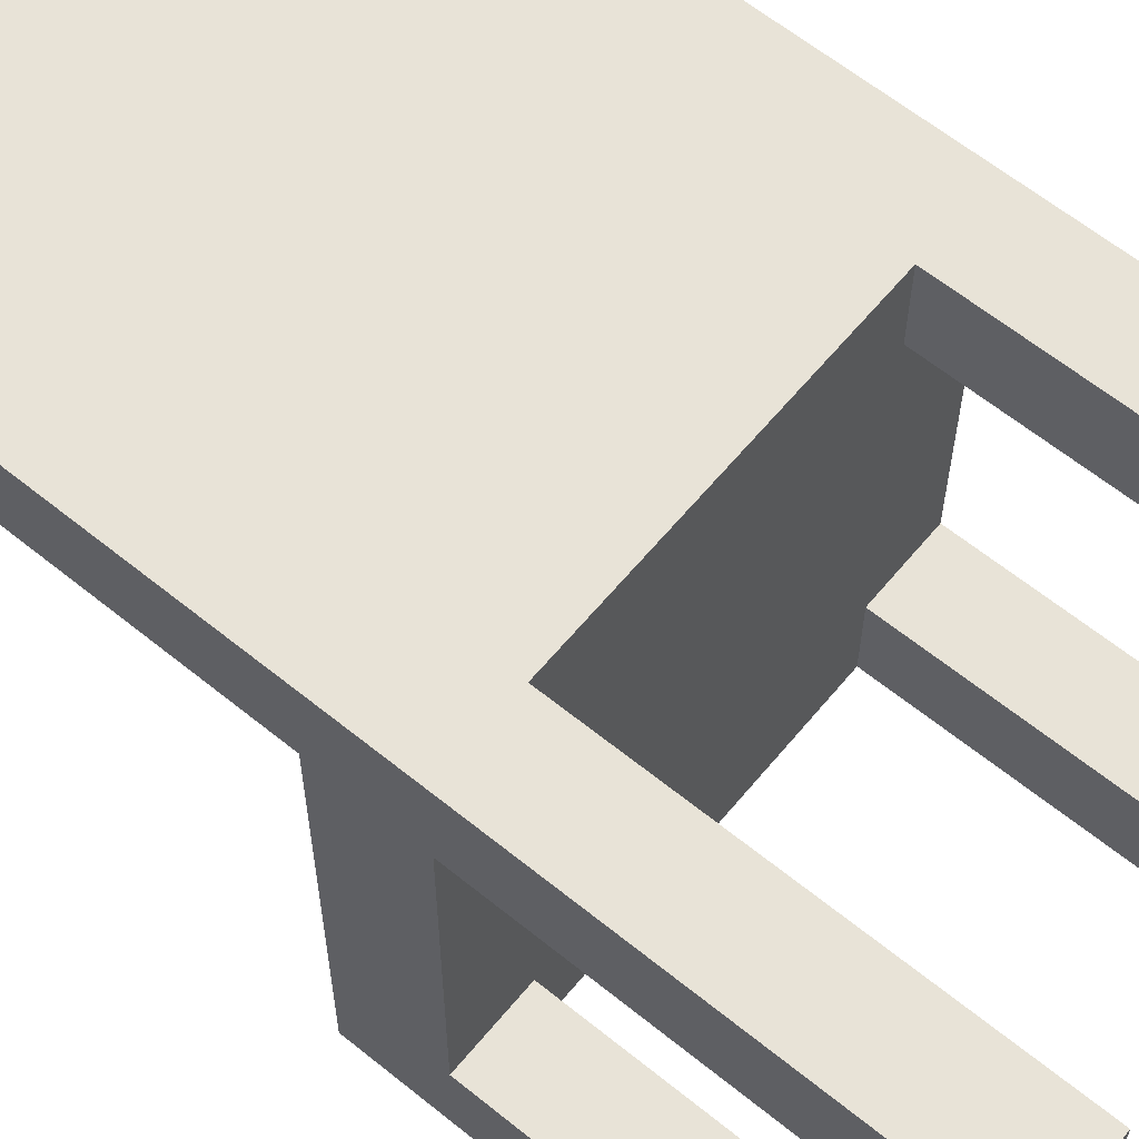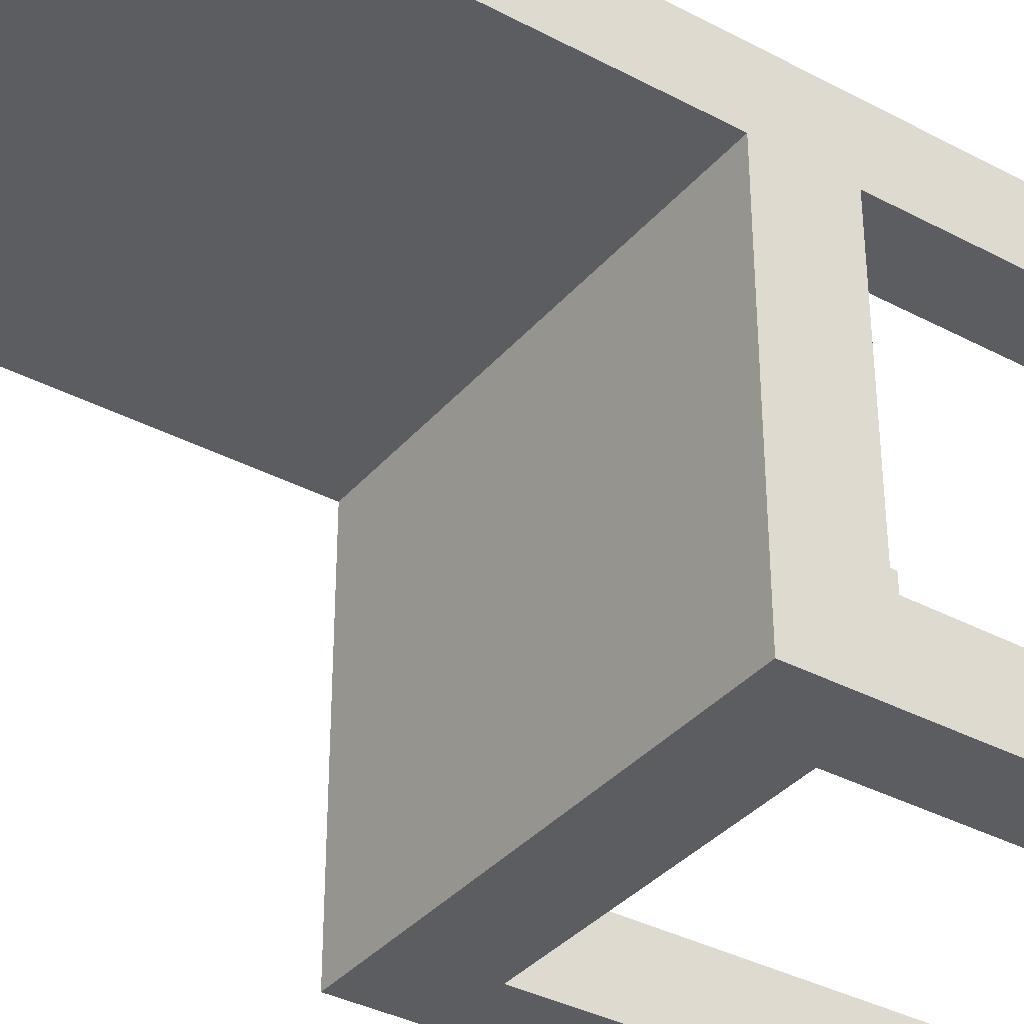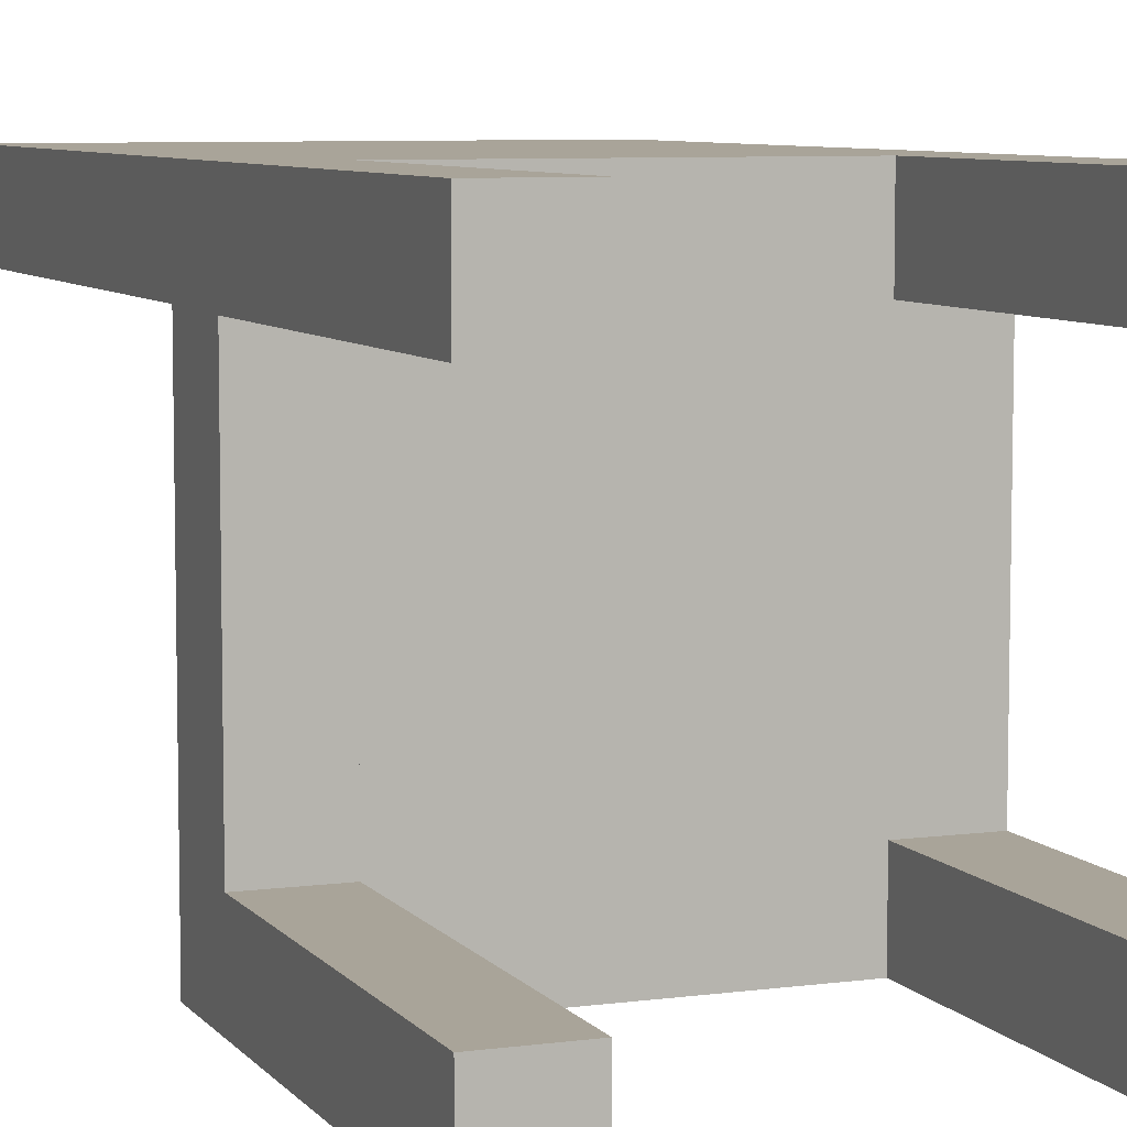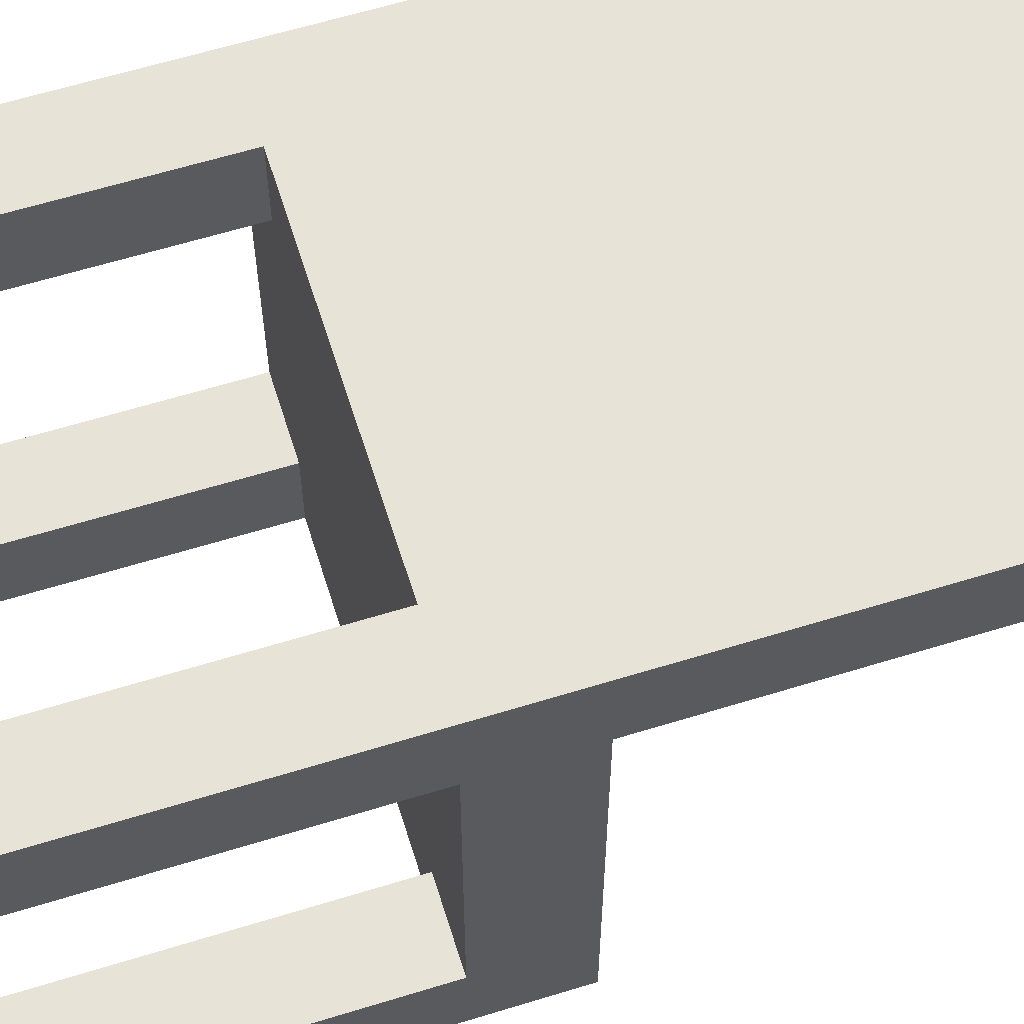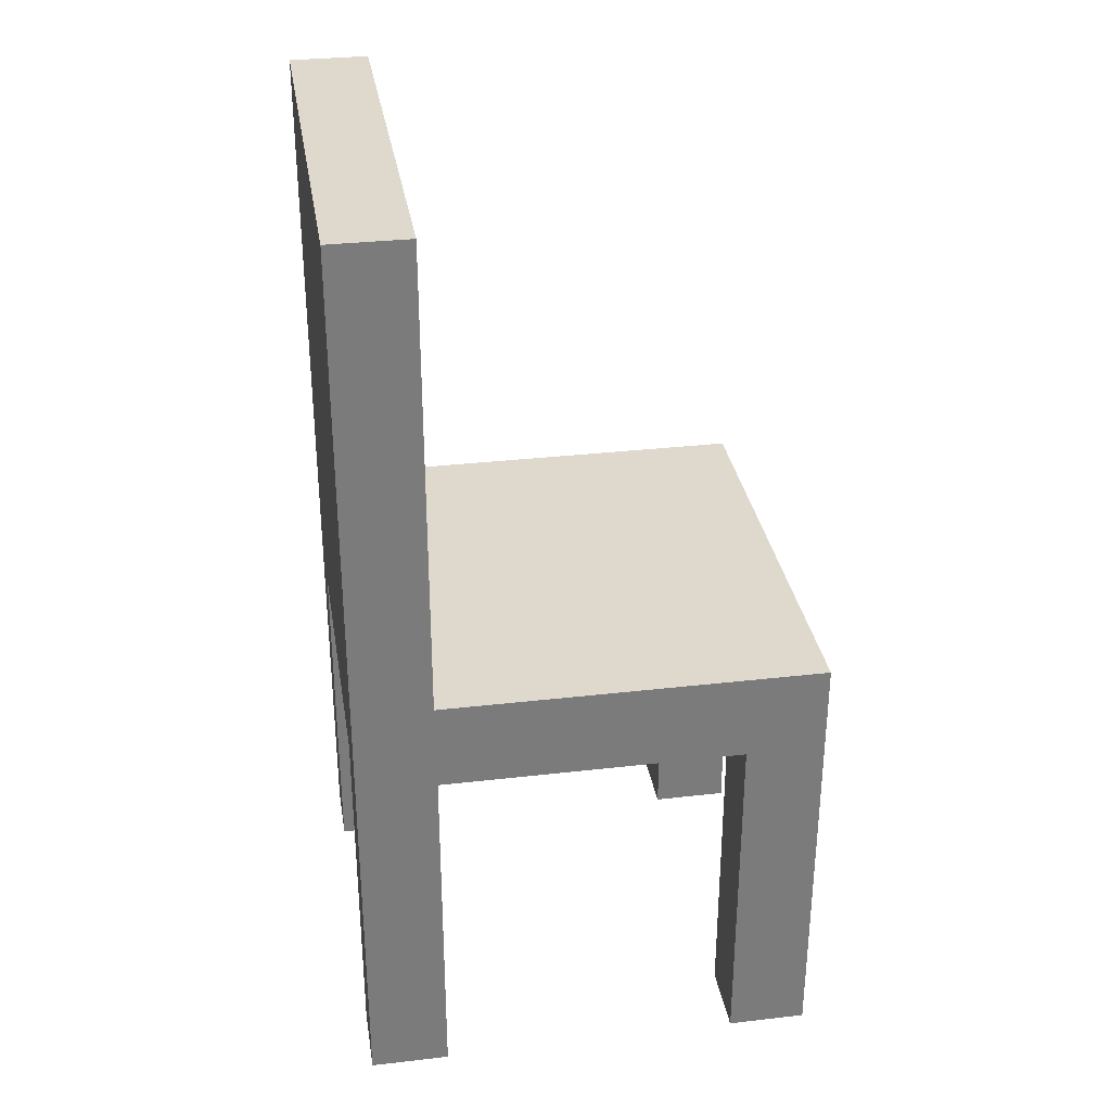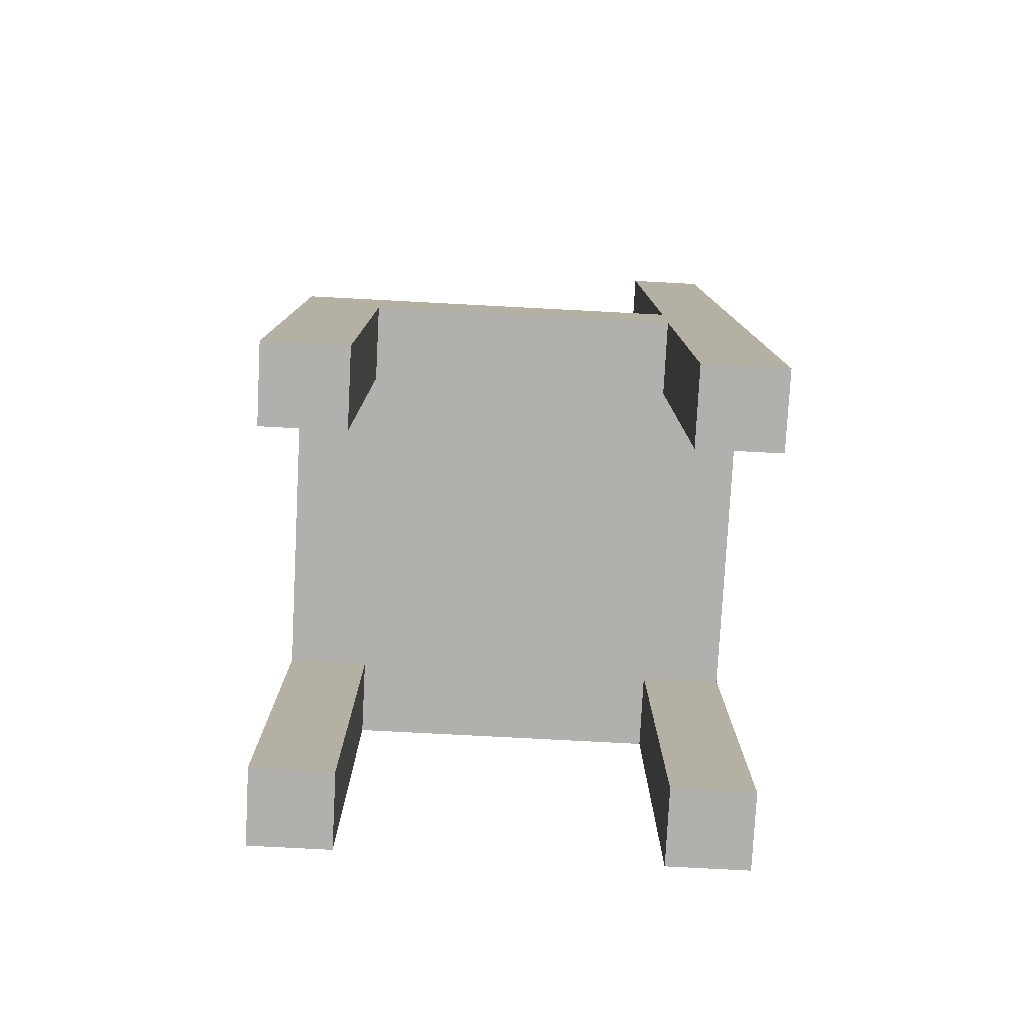
<metadata>
{"format":"obj","ext":"obj","renderer":"f3d","projection":"perspective","resolution":1024,"background":"white","views":[{"elev":61.9,"azim":-50.5,"up":"+Z"},{"elev":-36.1,"azim":-124.8,"up":"+Z"},{"elev":7.2,"azim":-21.2,"up":"+Z"},{"elev":62.0,"azim":72.6,"up":"+Z"},{"elev":31.9,"azim":80.8,"up":"+Y"},{"elev":-78.8,"azim":-93.0,"up":"+Y"}]}
</metadata>
<code>
o Cube
v 1 1 -1
v 1 0.6154 -1
v 1 1 1
v 1 0.6154 1
v -1 1 -1
v -1 0.6154 -1
v -1 1 1
v -1 0.6154 1
v -1 0.6154 0
v 1 1 0
v -1 1 0
v 1 0.6154 0
v 0 0.6154 -1
v 0 1 1
v 0 0.6154 1
v 0 1 -1
v 0 0.6154 0
v 0 1 0
v 0.6757 1 -1
v -0.6757 1 -1
v 0.6757 1 0
v -0.6757 1 0
v -0.6757 0.6271 -1
v 0.6757 0.6271 -1
v -0.6757 0.6271 0
v 0.6757 0.6271 0
v 0.6757 0.6271 1
v -0.6757 0.6271 1
v -0.6757 1 1
v 0.6757 1 1
v 0.6757 0.6154 -1
v 0.6757 0.6154 -1
v 0.6757 1 -1
v 0.6757 1 -1
v -0.6757 1 0
v -0.6757 1 0
v -0.6757 1 -1
v -0.6757 1 -1
v 0.6757 1 0
v 0.6757 1 0
v -0.6757 1 1
v -0.6757 1 1
v -0.6757 0.6154 -1
v -0.6757 0.6154 -1
v 0.6757 0.6154 0
v 0.6757 0.6154 0
v -0.6757 0.6154 0
v -0.6757 0.6154 0
v 0.6757 0.6154 1
v 0.6757 0.6154 1
v 0.6757 1 1
v 0.6757 1 1
v -0.6757 0.6154 1
v -0.6757 0.6154 1
v 0.6757 1 -0.6614
v 0.6757 1 0.6614
v 0.6757 1 -0.6614
v 0.6757 1 0.6614
v -0.6757 1 -0.6614
v -0.6757 1 0.6614
v -0.6757 1 -0.6614
v -0.6757 1 0.6614
v 0.6757 1 -0.6614
v 0.6757 1 0.6614
v -0.6757 1 0.6614
v -0.6757 1 -0.6614
v 0 1 -0.6614
v 0 1 0.6614
v -1 1 -0.6614
v -1 1 0.6614
v 0.6757 1 0.6614
v 1 1 0.6614
v 1 1 -0.6614
v 0.6757 1 0.6614
v 0.6757 1 0.6614
v 0.6757 1 0.6614
v 0 1 -0.6614
v 0 1 -0.6614
v 0.6757 1 -0.6614
v 0.6757 1 -0.6614
v 0.6757 1 -0.6614
v 0.6757 1 -0.6614
v 0.6757 1 0.6614
v 0.6757 1 0.6614
v -0.6757 1 -0.6614
v -0.6757 1 -0.6614
v -0.6757 1 -0.6614
v -0.6757 1 -0.6614
v -0.6757 1 0.6614
v -0.6757 1 0.6614
v -0.6757 1 0.6614
v -0.6757 1 0.6614
v -0.6757 1 -0.6614
v -0.6757 1 -0.6614
v 0 1 0.6614
v 0 1 0.6614
v 0.6757 1 -0.6614
v 0.6757 1 -0.6614
v 1 1 0.6614
v 1 1 0.6614
v -0.6757 1 0.6614
v -0.6757 1 0.6614
v -1 1 -0.6614
v -1 1 -0.6614
v -1 1 0.6614
v -1 1 0.6614
v 1 1 -0.6614
v 1 1 -0.6614
v -0.6757 3.061 1
v -0.6757 3.061 1
v 0.6757 3.061 1
v 0.6757 3.061 0.6614
v 0.6757 3.061 1
v -0.6757 3.061 1
v 0.6757 3.061 1
v 0 3.061 1
v -1 3.061 1
v 1 3.061 1
v 0.6757 3.061 0.6614
v 0.6757 3.061 0.6614
v -0.6757 3.061 0.6614
v -0.6757 3.061 0.6614
v 0 3.061 0.6614
v 1 3.061 0.6614
v -0.6757 3.061 0.6614
v -1 3.061 0.6614
v 0.6757 0.6194 0
v 0.6757 0.6194 0
v 0.6757 0.6194 -1
v 0.6757 0.6194 -1
v -0.6757 -0.942 1
v -0.6757 0.6194 -1
v -0.6757 0.6194 -1
v -1 -0.942 1
v -0.6757 0.6194 0
v -0.6757 0.6194 0
v 0.6757 0.6194 1
v 0.6757 0.6194 1
v -0.6757 -0.942 -1
v -0.6757 0.6194 1
v -0.6757 0.6194 1
v -1 -0.942 -1
v 0 0.6154 -0.6572
v 0 0.6154 0.6572
v 0.6757 0.6154 -0.6572
v 0.6757 0.6154 0.6572
v 0.6757 -0.942 -1
v 1 0.6154 -0.6572
v 1 0.6154 0.6572
v 1 -0.942 -1
v 0.6757 0.6154 -0.6572
v 0.6757 0.6154 0.6572
v 0.6757 0.6154 0.6572
v -0.6757 0.6154 -0.6572
v -0.6757 0.6154 0.6572
v 1 0.6154 0.6572
v -1 0.6154 0.6572
v -1 0.6154 -0.6572
v 0.6757 0.6154 1
v -0.6757 0.6154 -0.6572
v -0.6757 0.6154 0.6572
v 1 0.6154 1
v 1 -0.942 1
v 1 -0.942 0.6572
v 0.6757 -0.942 0.6572
v 0.6757 -0.942 1
v 1 -0.942 -0.6572
v 0.6757 -0.942 -0.6572
v -1 -0.942 0.6572
v -1 -0.942 -0.6572
v -0.6757 -0.942 -0.6572
v -0.6757 -0.942 0.6572
f 90 92 60 62
f 53 41 29 28 140
f 9 11 104 69 103 5 6 158
f 137 127 26 27
f 12 10 100 72 99 3 4 149
f 31 33 19 24 129
f 2 1 107 73 108 10 12 148
f 129 24 26 127
f 8 7 105 70 106 11 9 157
f 61 59 88 94
f 57 55 80 82
f 23 132 135 25
f 23 20 37 43 132
f 25 135 140 28
f 27 30 51 49 137
f 71 76 56 58
f 24 19 34 32 130
f 59 66 86 88
f 63 57 82 98
f 92 102 65 60
f 44 38 20 23 133
f 24 130 128 26
f 133 23 25 136
f 26 128 138 27
f 50 52 30 27 138
f 141 136 25 28
f 28 29 42 54 141
f 84 71 58 64
f 13 16 33 31
f 151 148 12 46
f 55 67 78 80
f 32 34 1 2
f 67 61 94 78
f 102 106 70 65
f 43 37 16 13
f 66 69 104 86
f 76 96 68 56
f 73 63 98 108
f 96 90 62 68
f 54 42 7 8
f 154 143 17 47
f 6 5 38 44
f 143 145 45 17
f 46 12 149 152
f 47 17 144 155
f 158 160 48 9
f 17 45 146 144
f 4 3 52 50
f 49 51 14 15
f 100 84 64 72
f 15 14 41 53
f 9 48 161 157
f 58 56 75 74
f 79 77 67 55
f 81 79 55 57
f 64 58 74 83
f 87 85 66 59
f 62 60 91 89
f 93 87 59 61
f 68 62 89 95
f 97 81 57 63
f 72 64 83 99
f 60 65 101 91
f 85 103 69 66
f 77 93 61 67
f 56 68 95 75
f 65 70 105 101
f 107 97 63 73
f 51 30 111 113
f 21 39 76 71
f 39 18 96 76
f 30 52 115 111
f 16 37 93 77
f 80 78 18 39
f 33 16 77 79
f 82 80 39 21
f 98 82 21 40
f 19 33 79 81
f 29 41 109 110
f 40 21 71 84
f 38 5 103 85
f 88 86 36 22
f 20 38 85 87
f 94 88 22 35
f 42 29 110 114
f 35 22 92 90
f 22 36 102 92
f 95 89 121 123
f 78 94 35 18
f 37 20 87 93
f 18 35 90 96
f 75 95 123 119
f 108 98 40 10
f 34 19 81 97
f 10 40 84 100
f 36 11 106 102
f 101 105 126 125
f 86 104 11 36
f 83 74 112 120
f 1 34 97 107
f 120 112 111 115
f 112 119 113 111
f 124 120 115 118
f 123 121 109 116
f 121 122 110 109
f 119 123 116 113
f 122 125 114 110
f 125 126 117 114
f 99 83 120 124
f 74 75 119 112
f 41 14 116 109
f 105 7 117 126
f 7 42 114 117
f 89 91 122 121
f 3 99 124 118
f 14 51 113 116
f 91 101 125 122
f 52 3 118 115
f 31 129 127 45 145
f 128 46 152 50 138
f 130 32 151 46 128
f 132 43 154 47 135
f 135 47 155 53 140
f 44 133 136 48 160
f 45 127 137 49 146
f 48 136 141 54 161
f 13 31 145 143
f 155 144 15 53
f 144 146 49 15
f 50 152 153 159
f 161 54 131 172
f 43 13 143 154
f 156 162 163 164
f 148 151 168 167
f 44 160 171 139
f 152 149 156 153
f 149 4 162 156
f 4 50 159 162
f 147 150 167 168
f 142 139 171 170
f 169 172 131 134
f 165 164 163 166
f 6 44 139 142
f 160 158 170 171
f 2 148 167 150
f 157 161 172 169
f 54 8 134 131
f 32 2 150 147
f 8 157 169 134
f 159 153 165 166
f 153 156 164 165
f 158 6 142 170
f 162 159 166 163
f 151 32 147 168

</code>
